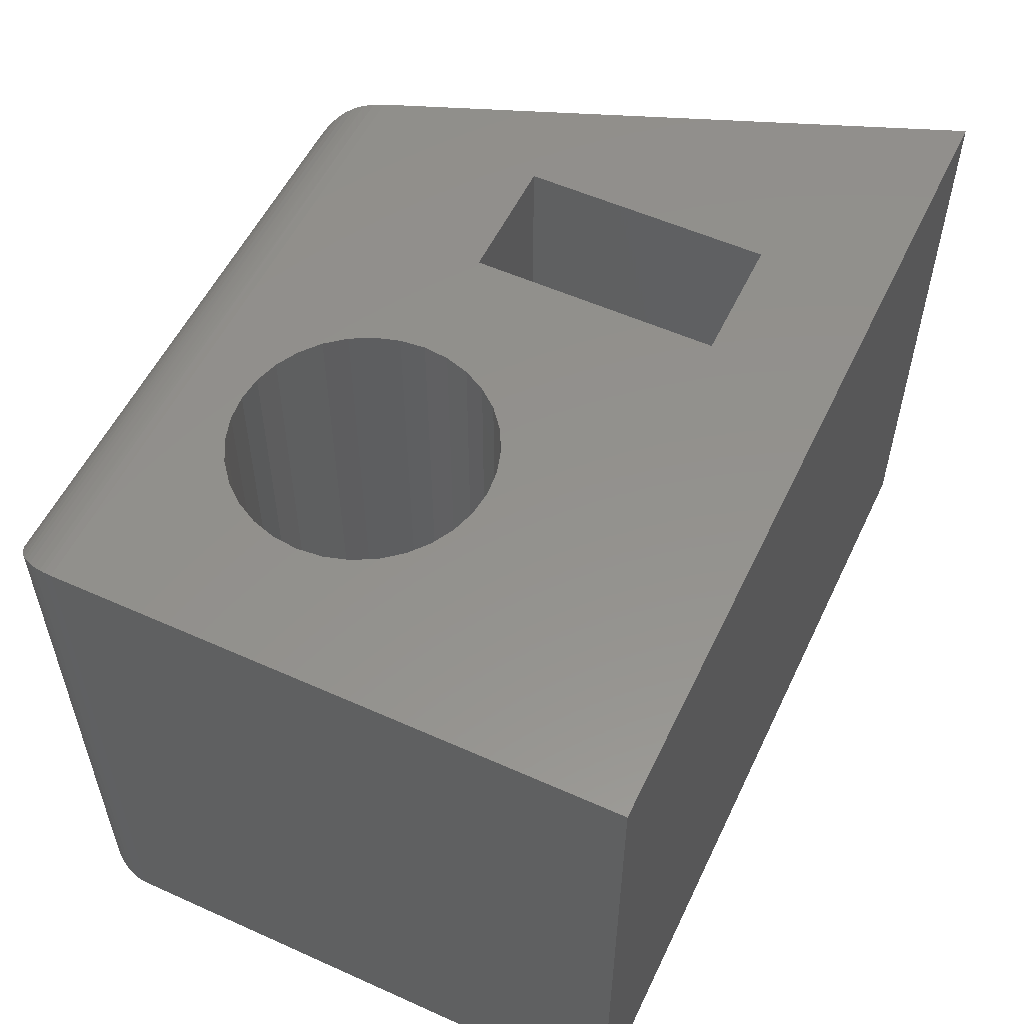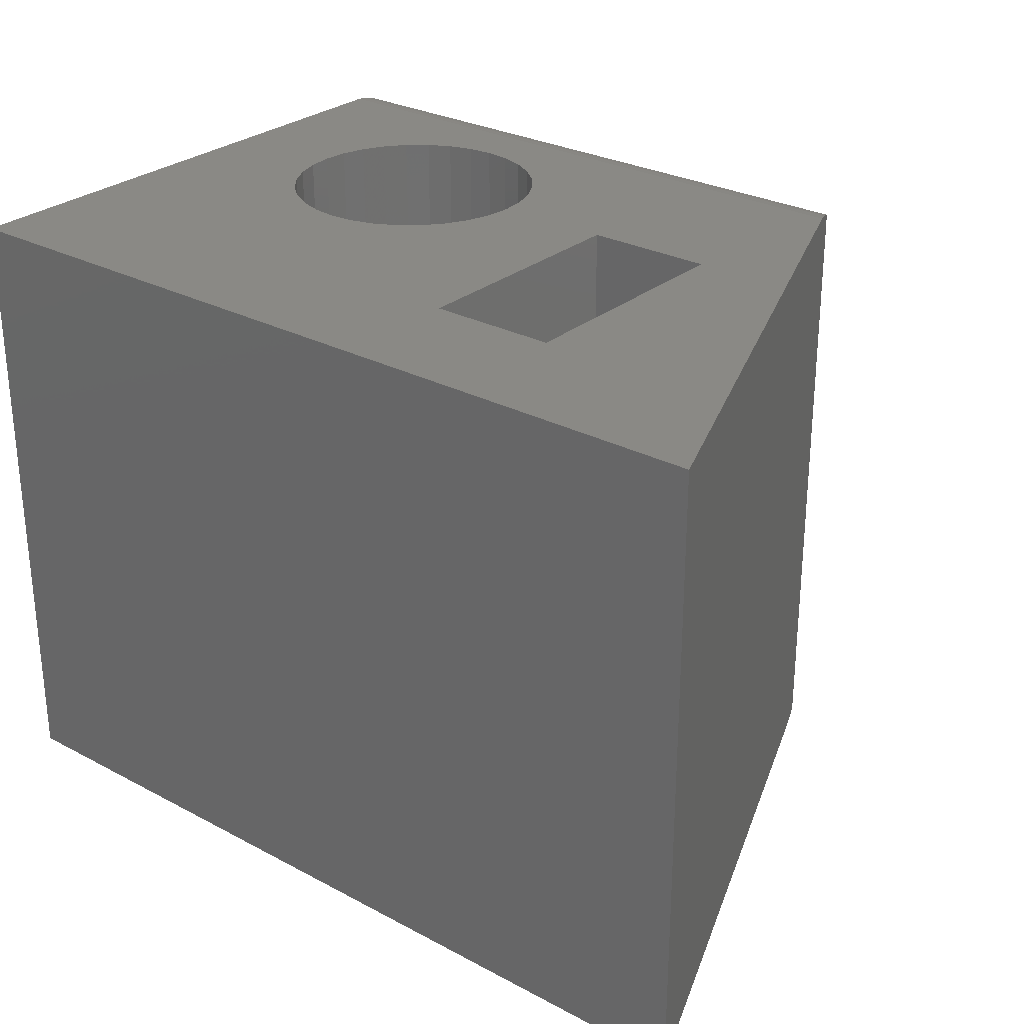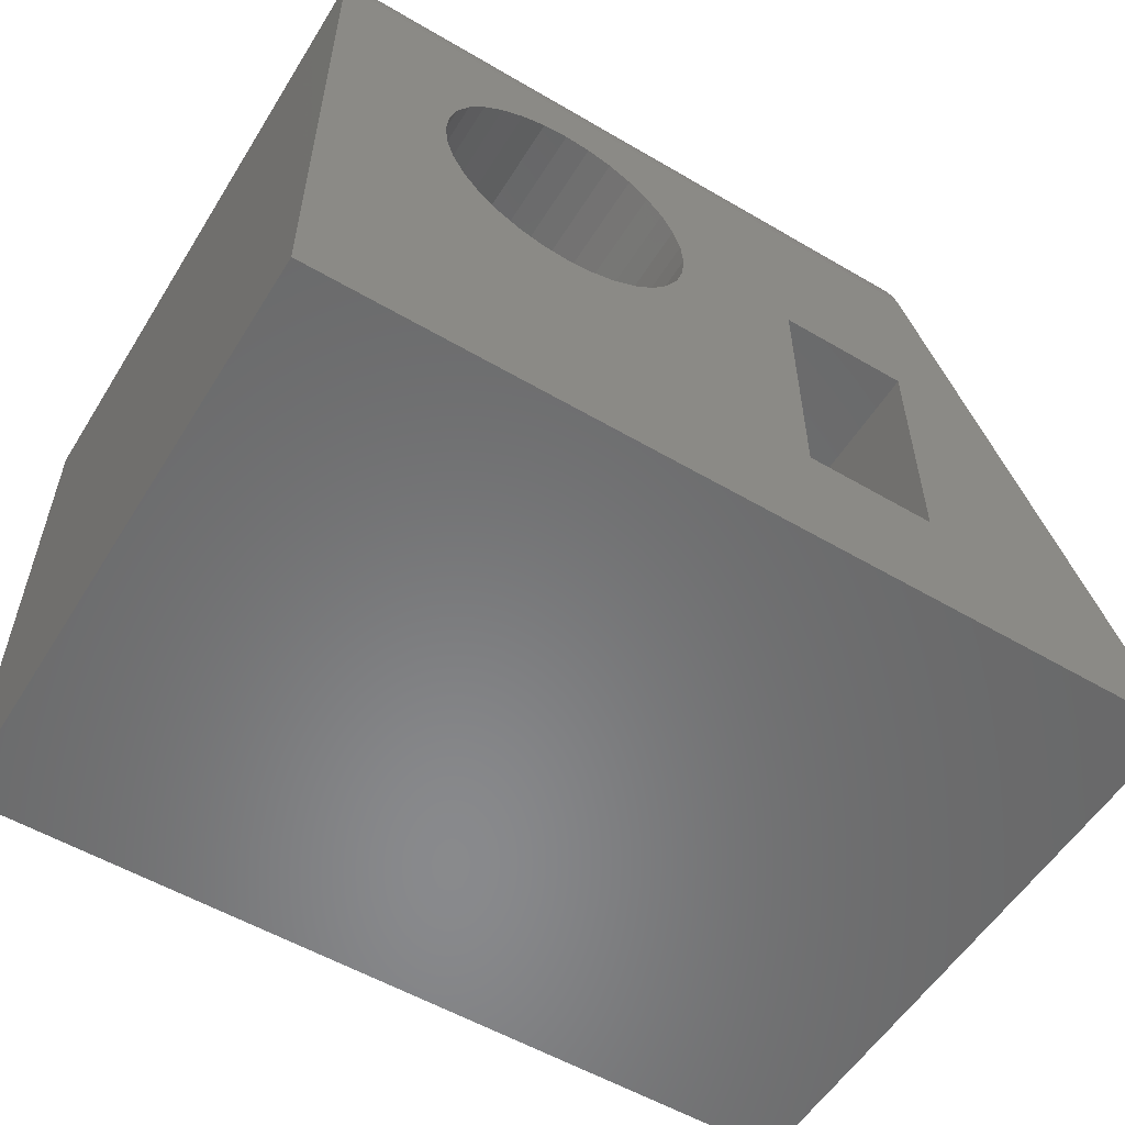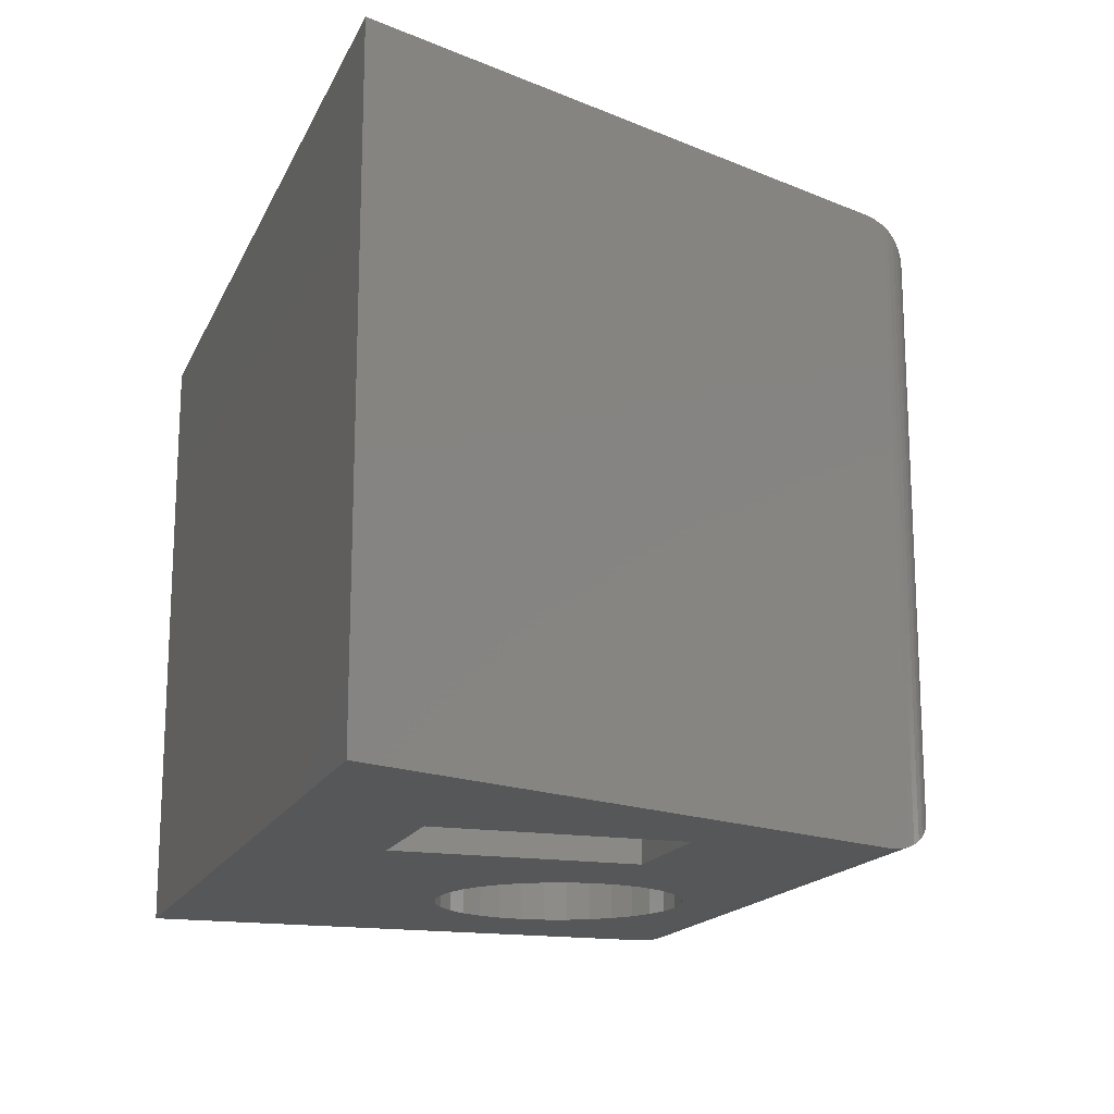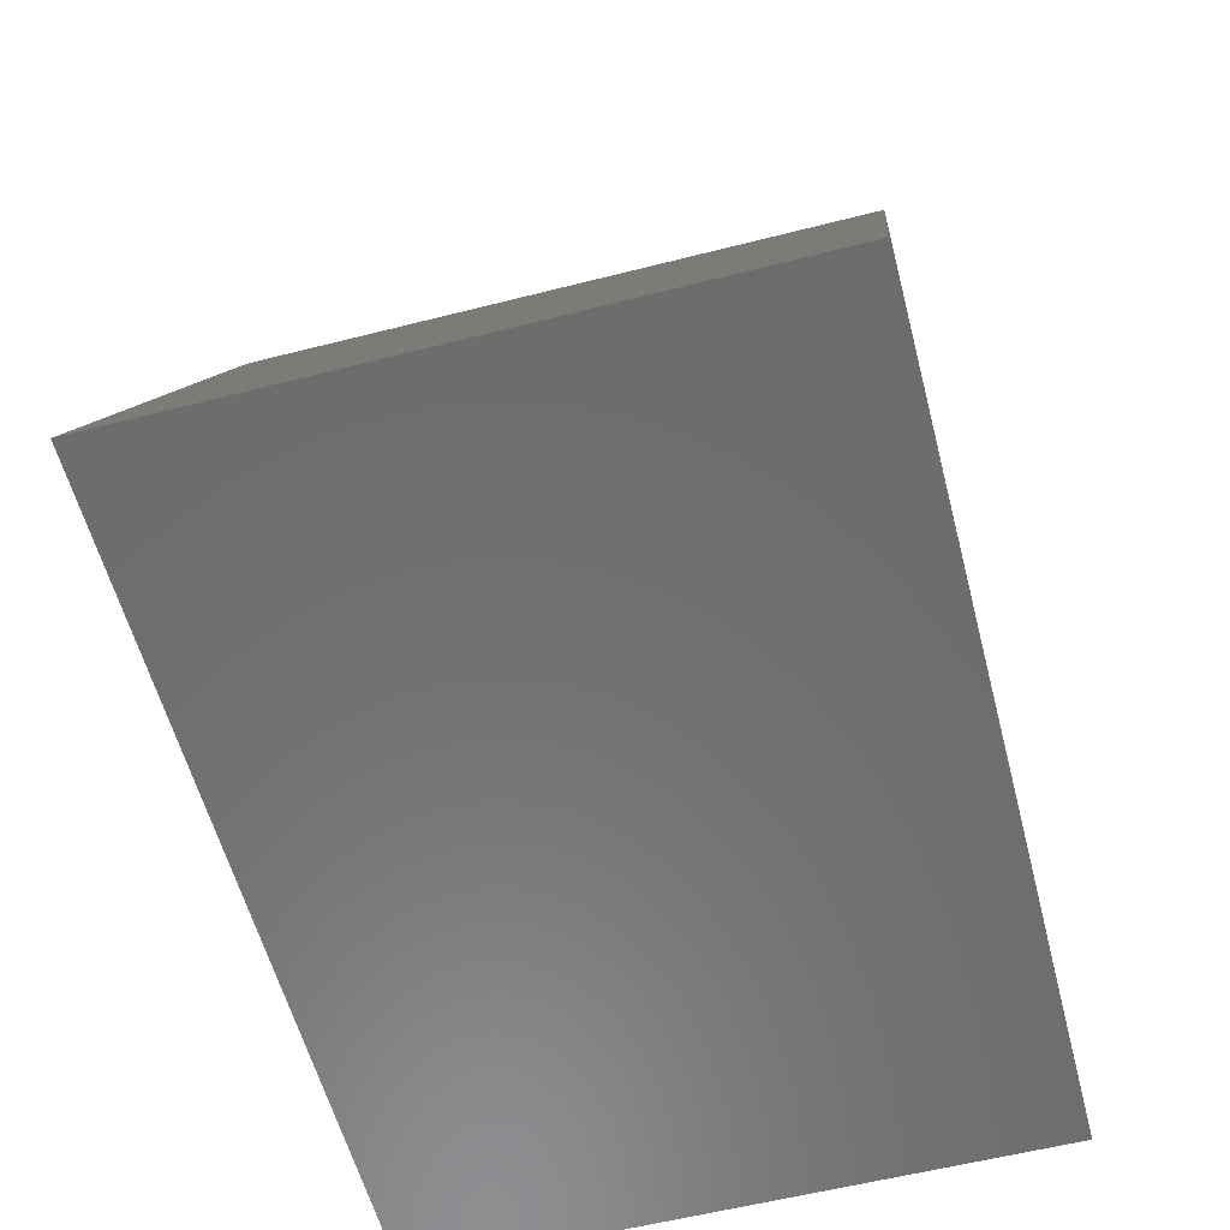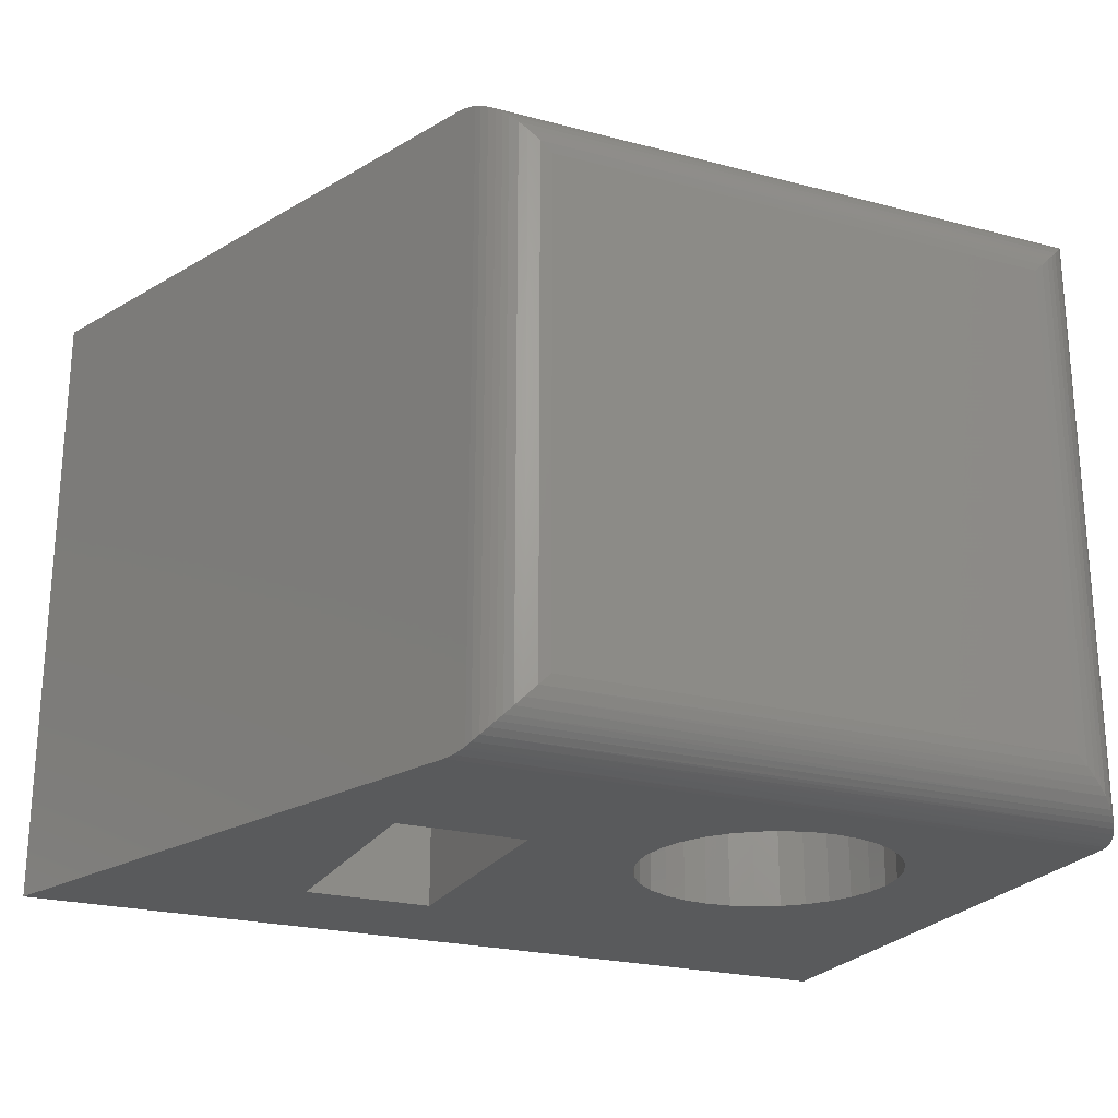
<metadata>
{"format":"stl","ext":"stl","renderer":"f3d","projection":"perspective","resolution":1024,"background":"white","views":[{"elev":55.1,"azim":-64.7,"up":"+Z"},{"elev":28.0,"azim":38.9,"up":"+Z"},{"elev":-55.7,"azim":-31.6,"up":"+Y"},{"elev":-16.7,"azim":71.6,"up":"+Z"},{"elev":-58.6,"azim":104.7,"up":"+Y"},{"elev":-23.3,"azim":156.1,"up":"+Z"}]}
</metadata>
<code>
# stl→obj: 130 verts, 264 faces
v 0.2154 0.2143 0.5391
v 0.1043 0.2566 0.5391
v 0.1106 0.2359 0.5391
v 0.1127 0.2143 0.5391
v 0.1106 0.1927 0.5391
v 0.2154 0.001151 0.5391
v 0.3476 0.3728 0.5391
v -0.2109 0.3728 0.5391
v 0.00222 0.3248 0.5391
v 0.02378 0.3227 0.5391
v 0.04452 0.3164 0.5391
v 0.06363 0.3062 0.5391
v 0.08037 0.2925 0.5391
v -0.2109 -0.1094 0.5391
v 0.5391 -0.1094 0.5391
v 0.3259 0.001151 0.5391
v 0.00222 0.1038 0.5391
v -0.01934 0.1059 0.5391
v -0.04008 0.1122 0.5391
v -0.05918 0.1224 0.5391
v -0.07593 0.1362 0.5391
v -0.08968 0.1529 0.5391
v -0.09989 0.172 0.5391
v -0.1062 0.1927 0.5391
v -0.1083 0.2143 0.5391
v -0.1062 0.2359 0.5391
v -0.09989 0.2566 0.5391
v -0.08968 0.2757 0.5391
v -0.07593 0.2925 0.5391
v -0.05918 0.3062 0.5391
v -0.04008 0.3164 0.5391
v -0.01934 0.3227 0.5391
v 0.1043 0.172 0.5391
v 0.09412 0.1529 0.5391
v 0.08037 0.1362 0.5391
v 0.06363 0.1224 0.5391
v 0.04452 0.1122 0.5391
v 0.02378 0.1059 0.5391
v 0.3259 0.2143 0.5391
v 0.09412 0.2757 0.5391
v 0.2154 0.2143 0
v 0.2154 0.001151 0
v 0.1106 0.1927 0
v 0.1127 0.2143 0
v 0.1106 0.2359 0
v 0.1043 0.2566 0
v 0.3476 0.3728 0
v 0.08037 0.2925 0
v 0.06363 0.3062 0
v 0.04452 0.3164 0
v 0.02378 0.3227 0
v 0.00222 0.3248 0
v -0.2109 0.3728 0
v -0.2109 -0.1094 0
v -0.1062 0.1927 0
v -0.09989 0.172 0
v -0.08968 0.1529 0
v -0.07593 0.1362 0
v -0.05918 0.1224 0
v -0.04008 0.1122 0
v -0.01934 0.1059 0
v 0.00222 0.1038 0
v 0.3259 0.001151 0
v 0.5391 -0.1094 0
v -0.01934 0.3227 0
v -0.04008 0.3164 0
v -0.05918 0.3062 0
v -0.07593 0.2925 0
v -0.08968 0.2757 0
v -0.09989 0.2566 0
v -0.1062 0.2359 0
v -0.1083 0.2143 0
v 0.02378 0.1059 0
v 0.04452 0.1122 0
v 0.06363 0.1224 0
v 0.08037 0.1362 0
v 0.09412 0.1529 0
v 0.1043 0.172 0
v 0.3259 0.2143 0
v 0.09412 0.2757 0
v 0.2888 0.4275 0.05469
v -0.1562 0.4275 0.05469
v 0.2888 0.4275 0.4844
v -0.1562 0.4275 0.4844
v 0.3396 0.393 0.00386
v 0.3409 0.3898 0.5364
v 0.3409 0.3898 0.002701
v 0.3396 0.393 0.5352
v 0.3442 0.3814 0.5384
v 0.3442 0.3814 0.0006765
v -0.164 0.4269 0.04696
v -0.164 0.4269 0.4921
v -0.2098 0.3839 0.001146
v -0.2081 0.3903 0.5362
v -0.2081 0.3903 0.002884
v -0.2056 0.3964 0.5337
v -0.2056 0.3964 0.005373
v -0.2027 0.4016 0.5309
v -0.2027 0.4016 0.008207
v -0.1995 0.4063 0.5276
v -0.1995 0.4063 0.01146
v -0.1959 0.4105 0.524
v -0.1959 0.4105 0.01505
v -0.192 0.4142 0.5201
v -0.1837 0.4201 0.02727
v -0.1837 0.4201 0.5118
v -0.1777 0.4231 0.5058
v -0.1777 0.4231 0.03328
v -0.1715 0.4253 0.4996
v -0.1715 0.4253 0.03944
v -0.2105 0.3795 0.0004195
v -0.2105 0.3795 0.5386
v -0.2098 0.3839 0.5379
v -0.192 0.4142 0.01892
v 0.2985 0.4266 0.4941
v 0.308 0.424 0.5036
v 0.3146 0.421 0.5102
v 0.3209 0.417 0.5165
v 0.3251 0.4137 0.5207
v 0.329 0.4098 0.5246
v 0.3334 0.4044 0.529
v 0.3372 0.3981 0.5328
v 0.3372 0.3981 0.006229
v 0.2985 0.4266 0.04499
v 0.308 0.424 0.03544
v 0.3146 0.421 0.02888
v 0.3209 0.417 0.02256
v 0.3251 0.4137 0.01839
v 0.329 0.4098 0.01444
v 0.3334 0.4044 0.01004
f 1 2 3
f 1 3 4
f 1 4 5
f 1 5 6
f 7 8 9
f 7 9 10
f 7 10 11
f 7 11 12
f 7 12 13
f 14 15 16
f 14 16 6
f 14 6 17
f 14 17 18
f 14 18 19
f 14 19 20
f 14 20 21
f 14 21 22
f 14 22 23
f 14 23 24
f 8 14 24
f 8 24 25
f 8 25 26
f 8 26 27
f 8 27 28
f 8 28 29
f 8 29 30
f 8 30 31
f 8 31 32
f 8 32 9
f 6 5 33
f 6 33 34
f 6 34 35
f 6 35 36
f 6 36 37
f 6 37 38
f 6 38 17
f 7 13 39
f 39 13 40
f 39 40 1
f 1 40 2
f 16 15 39
f 39 15 7
f 41 42 43
f 41 43 44
f 41 44 45
f 41 45 46
f 47 48 49
f 47 49 50
f 47 50 51
f 47 51 52
f 47 52 53
f 54 55 56
f 54 56 57
f 54 57 58
f 54 58 59
f 54 59 60
f 54 60 61
f 54 61 62
f 54 62 42
f 54 42 63
f 54 63 64
f 53 52 65
f 53 65 66
f 53 66 67
f 53 67 68
f 53 68 69
f 53 69 70
f 53 70 71
f 53 71 72
f 53 72 55
f 53 55 54
f 42 62 73
f 42 73 74
f 42 74 75
f 42 75 76
f 42 76 77
f 42 77 78
f 42 78 43
f 47 79 48
f 48 79 80
f 79 41 80
f 80 41 46
f 63 79 64
f 64 79 47
f 53 54 8
f 8 54 14
f 81 82 83
f 83 82 84
f 85 86 87
f 85 88 86
f 87 86 89
f 15 64 7
f 7 64 47
f 7 47 89
f 89 47 90
f 89 90 87
f 84 91 92
f 84 82 91
f 93 94 95
f 95 94 96
f 95 96 97
f 97 96 98
f 97 98 99
f 99 98 100
f 99 100 101
f 101 100 102
f 101 102 103
f 103 102 104
f 105 106 107
f 105 107 108
f 108 107 109
f 108 109 110
f 110 109 92
f 110 92 91
f 53 8 111
f 111 8 112
f 111 112 93
f 93 112 113
f 93 113 94
f 106 105 104
f 104 105 114
f 104 114 103
f 8 89 112
f 8 7 89
f 83 92 115
f 83 84 92
f 115 92 109
f 115 109 116
f 109 107 116
f 117 116 107
f 107 106 117
f 118 117 106
f 106 104 118
f 118 104 119
f 119 104 102
f 119 102 120
f 120 102 100
f 120 100 121
f 121 100 98
f 121 98 122
f 98 96 122
f 86 94 113
f 86 113 89
f 113 112 89
f 88 122 96
f 88 96 94
f 88 94 86
f 88 123 122
f 88 85 123
f 81 115 124
f 81 83 115
f 124 115 116
f 124 116 125
f 125 116 117
f 125 117 126
f 126 117 118
f 126 118 127
f 127 118 119
f 127 119 128
f 128 119 120
f 128 120 129
f 129 120 121
f 129 121 130
f 130 121 122
f 130 122 123
f 47 111 90
f 47 53 111
f 82 124 91
f 82 81 124
f 90 111 93
f 90 93 95
f 90 95 87
f 123 97 99
f 123 99 130
f 99 101 130
f 130 101 103
f 130 103 129
f 129 103 114
f 129 114 128
f 127 128 114
f 114 105 127
f 127 105 126
f 126 105 108
f 126 108 125
f 125 108 110
f 125 110 124
f 110 91 124
f 85 87 95
f 85 95 97
f 85 97 123
f 42 6 63
f 63 6 16
f 63 16 79
f 79 16 39
f 79 39 41
f 41 39 1
f 41 1 42
f 42 1 6
f 52 32 65
f 65 32 31
f 65 31 66
f 66 31 30
f 66 30 67
f 67 30 29
f 67 29 68
f 68 29 28
f 68 28 69
f 69 28 27
f 69 27 70
f 70 27 26
f 70 26 71
f 71 26 25
f 71 25 72
f 32 52 9
f 9 52 51
f 9 51 10
f 10 51 50
f 10 50 11
f 11 50 49
f 11 49 12
f 12 49 48
f 12 48 13
f 13 48 80
f 13 80 40
f 40 80 46
f 40 46 2
f 2 46 45
f 2 45 3
f 3 45 44
f 3 44 4
f 62 38 73
f 73 38 37
f 73 37 74
f 74 37 36
f 74 36 75
f 75 36 35
f 75 35 76
f 76 35 34
f 76 34 77
f 77 34 33
f 77 33 78
f 78 33 5
f 78 5 43
f 43 5 4
f 43 4 44
f 38 62 17
f 17 62 61
f 17 61 18
f 18 61 60
f 18 60 19
f 19 60 59
f 19 59 20
f 20 59 58
f 20 58 21
f 21 58 57
f 21 57 22
f 22 57 56
f 22 56 23
f 23 56 55
f 23 55 24
f 24 55 72
f 24 72 25
f 14 54 15
f 15 54 64

</code>
